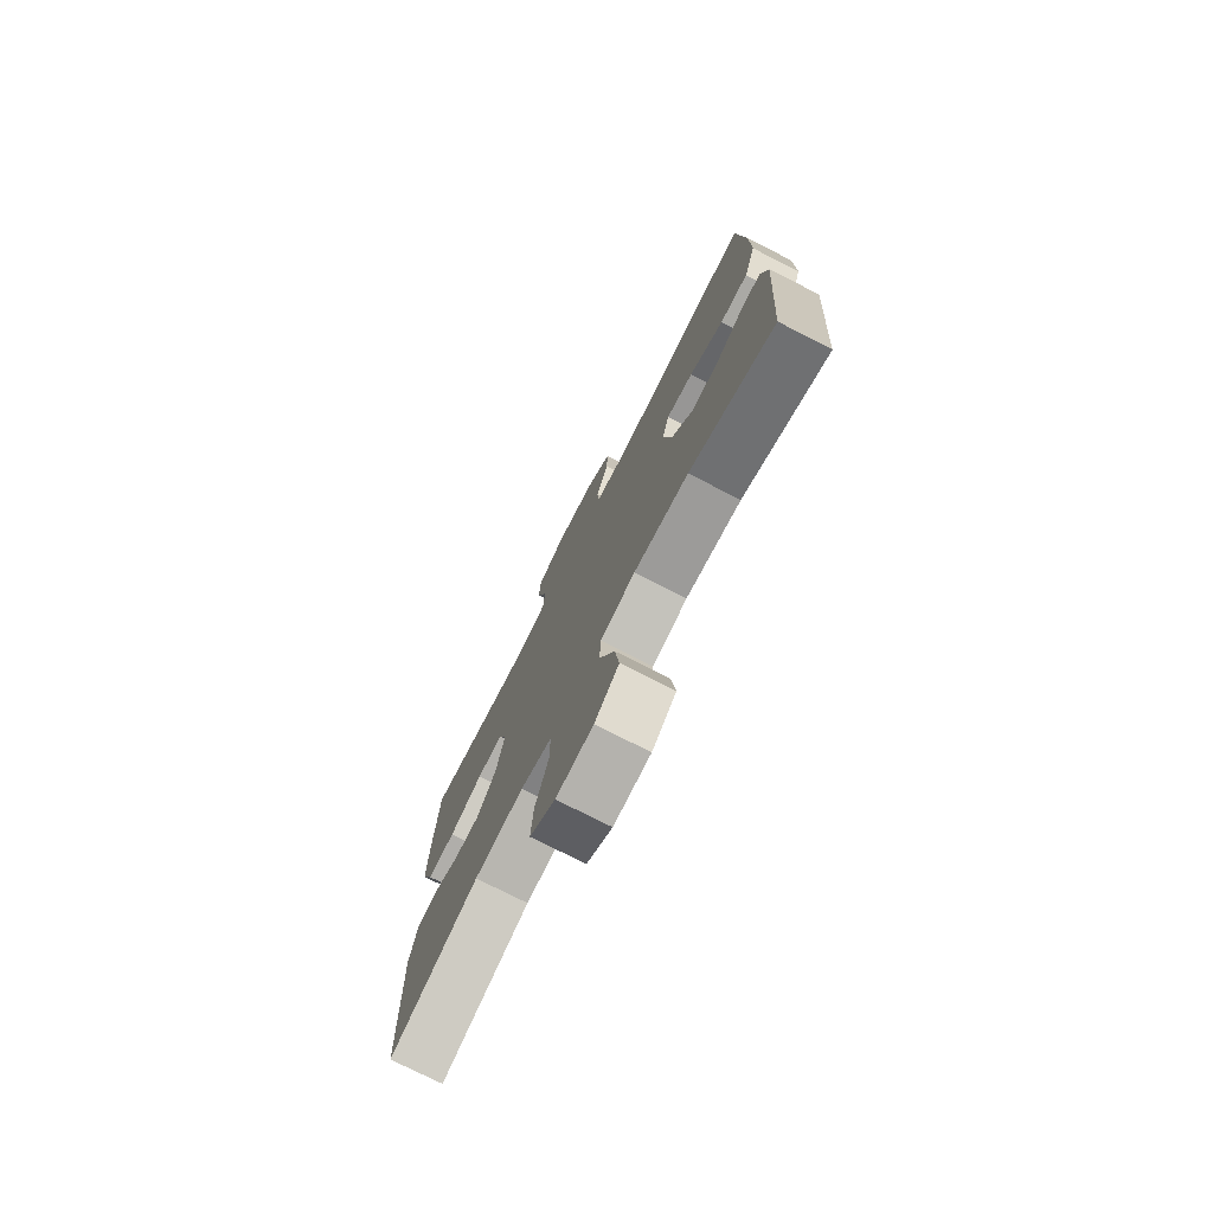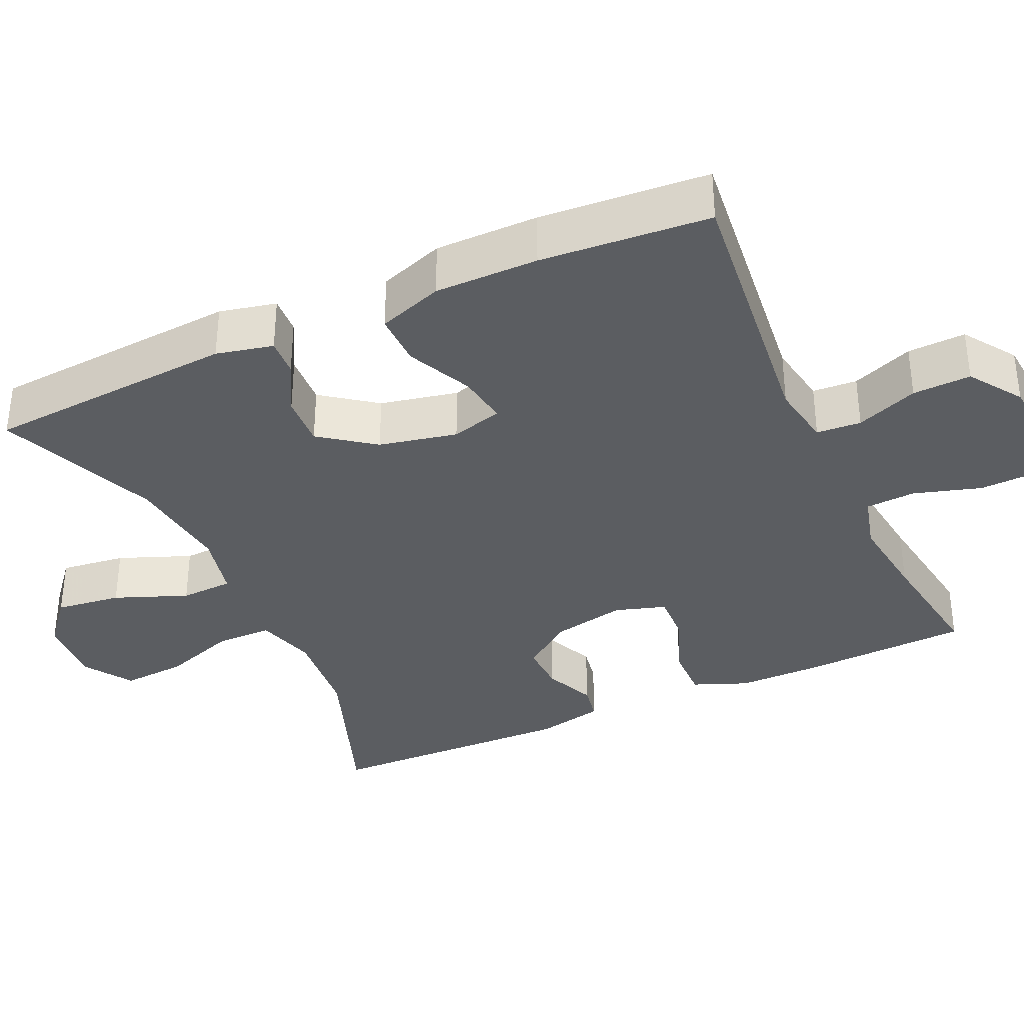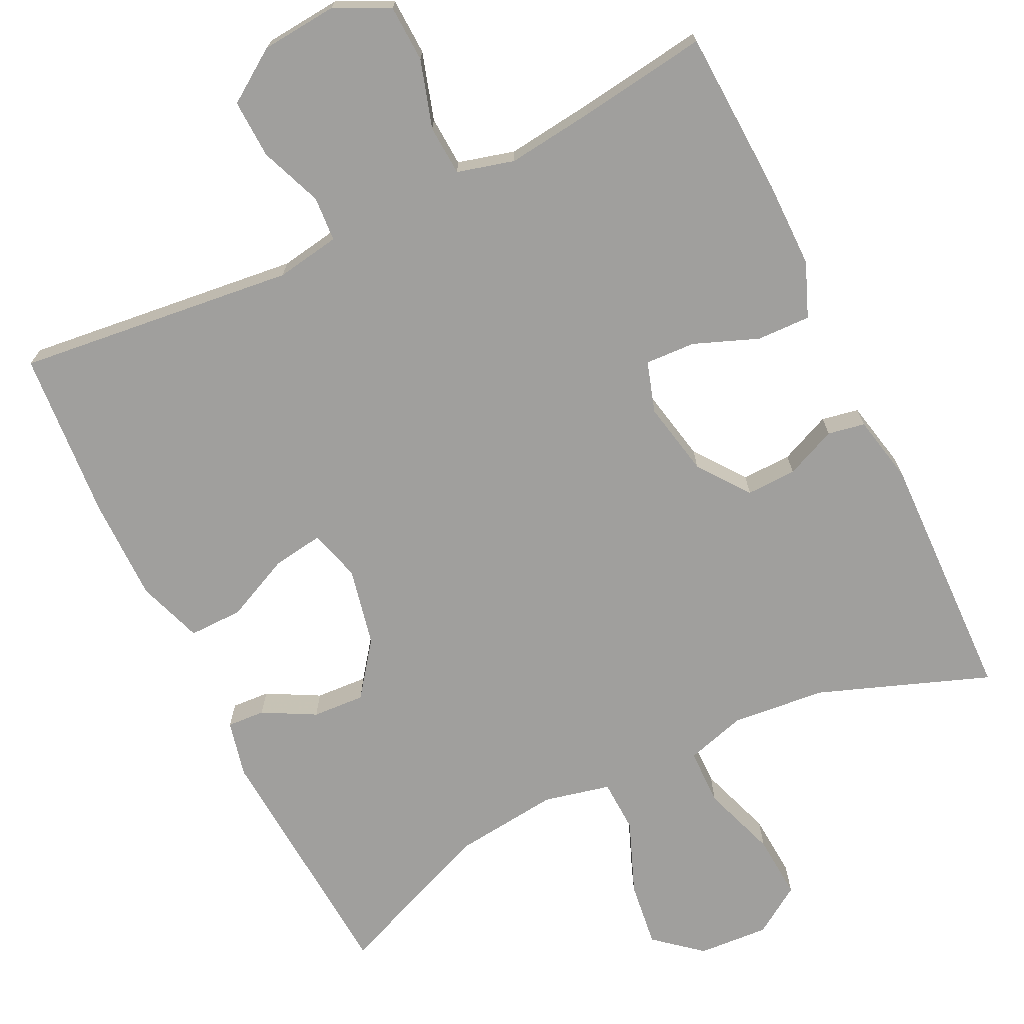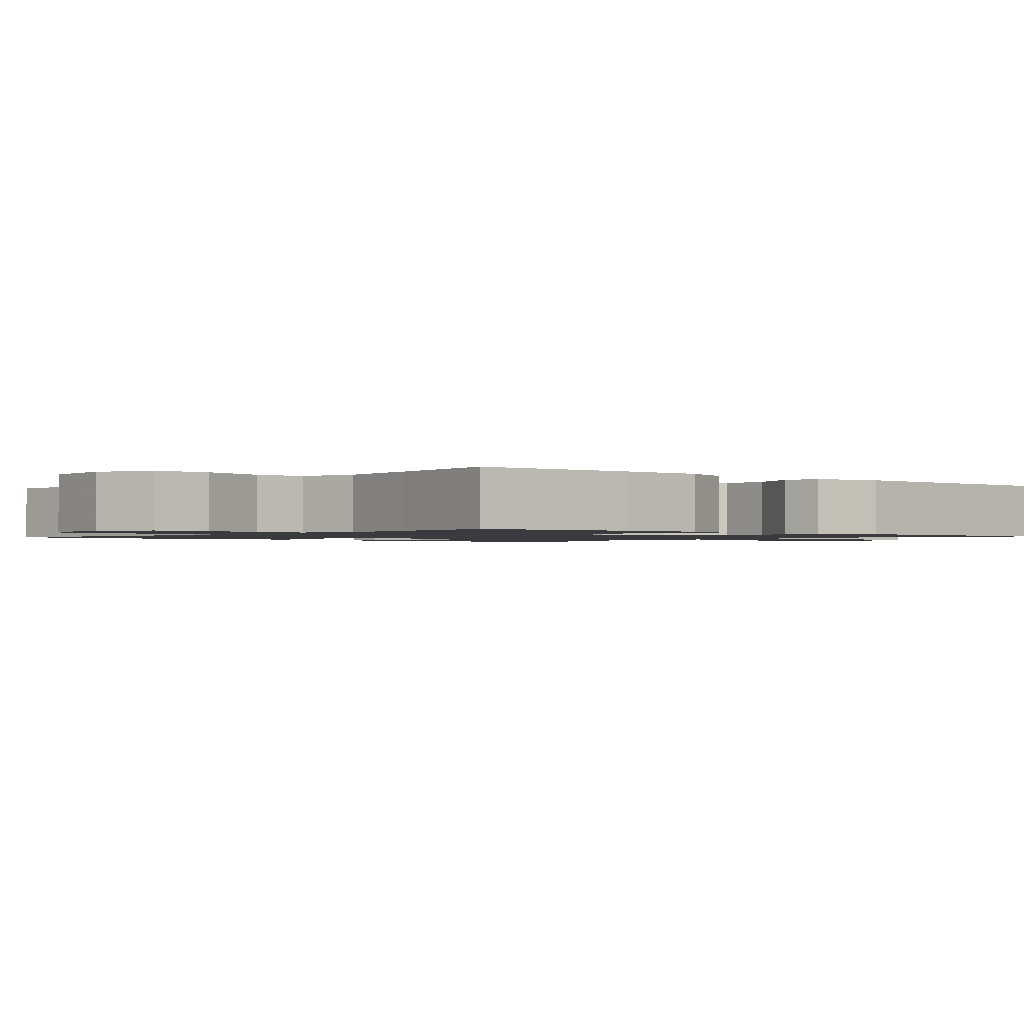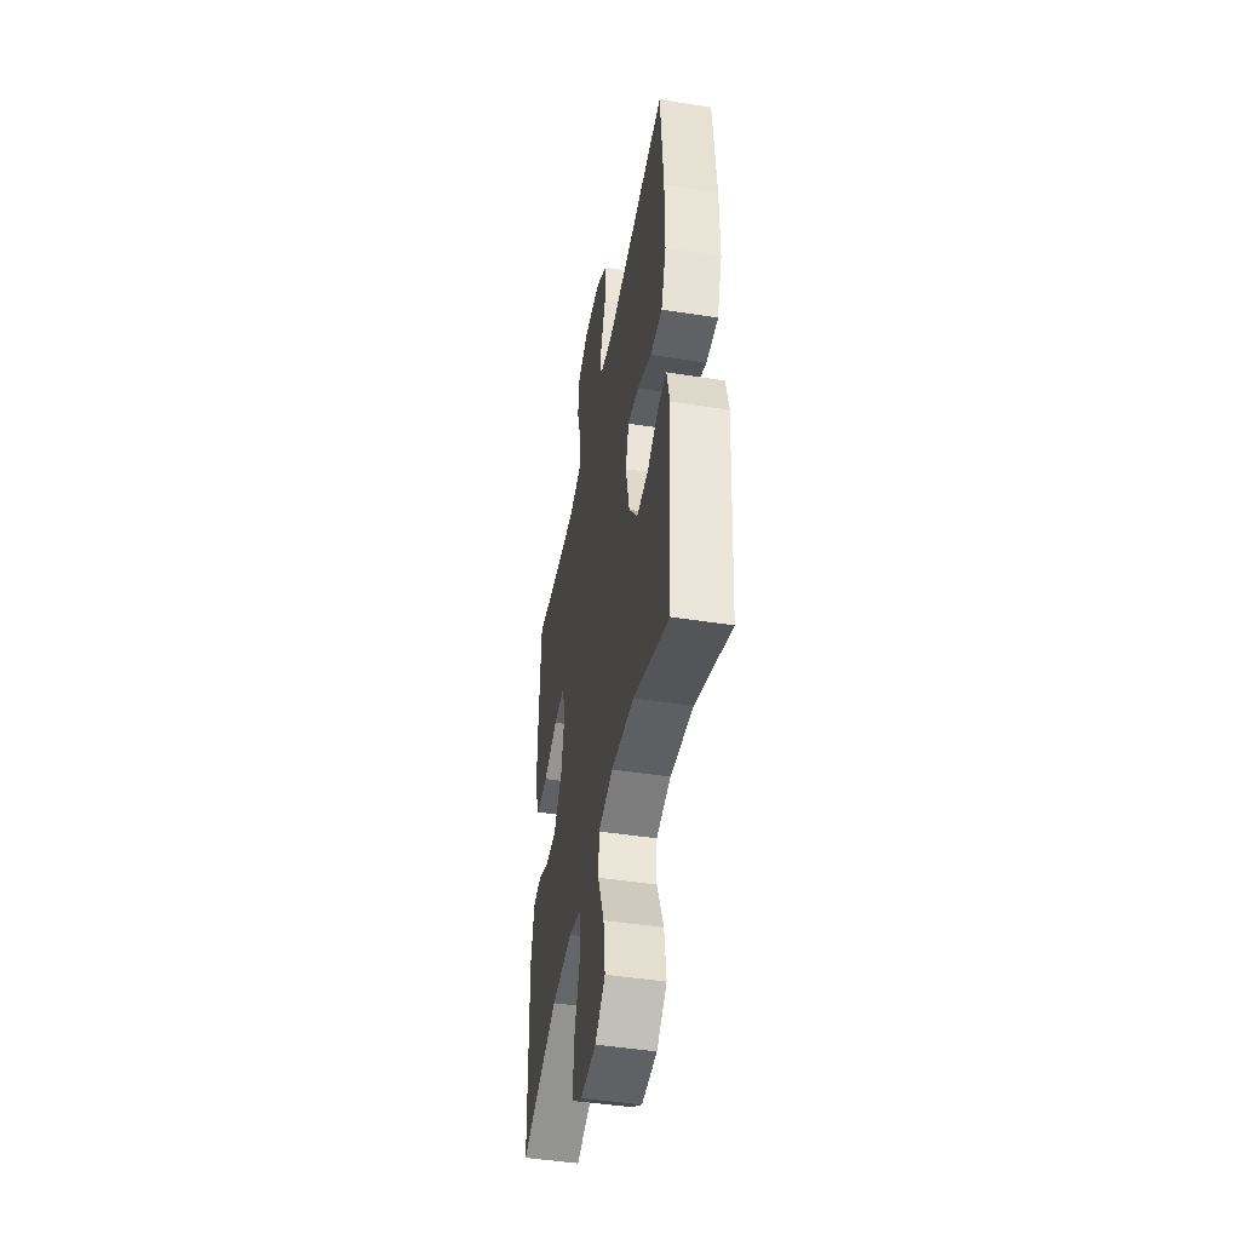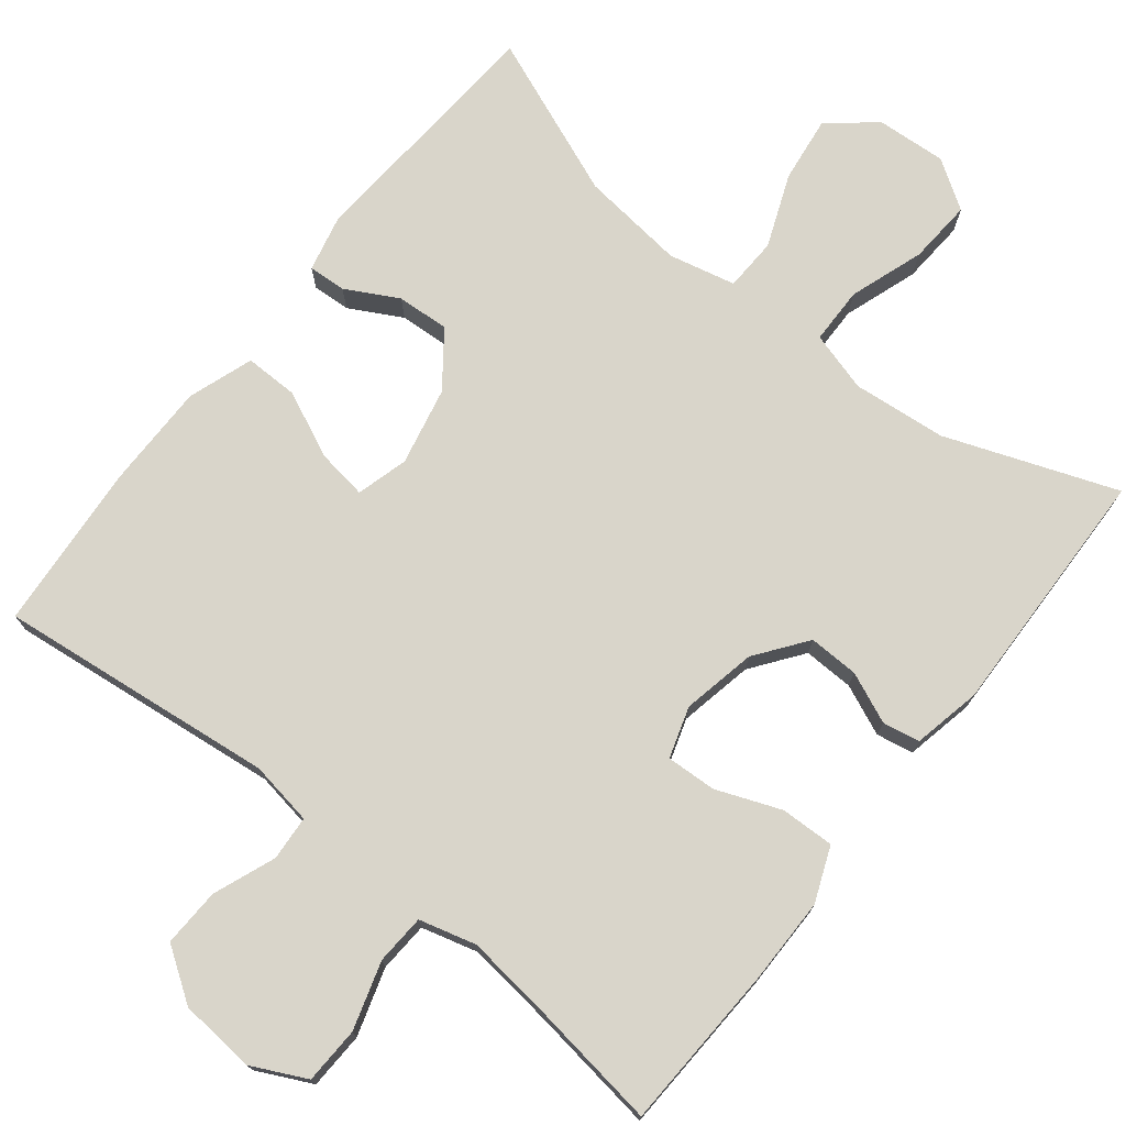
<metadata>
{"format":"obj","ext":"obj","renderer":"f3d","projection":"perspective","resolution":1024,"background":"white","views":[{"elev":-76.1,"azim":-116.9,"up":"+Z"},{"elev":-35.4,"azim":-65.4,"up":"+Y"},{"elev":-71.4,"azim":25.9,"up":"+Y"},{"elev":-1.3,"azim":48.9,"up":"+Y"},{"elev":-46.3,"azim":-100.2,"up":"+Z"},{"elev":74.4,"azim":38.3,"up":"+Y"}]}
</metadata>
<code>
v 0.5 0.07 -0.5
v 0.275 0.07 -0.417
v 0.151 0.07 -0.405
v 0.072 0.07 -0.428
v 0.071 0.07 -0.503
v 0.105 0.07 -0.601
v 0.111 0.07 -0.686
v 0.047 0.07 -0.728
v -0.046 0.07 -0.722
v -0.107 0.07 -0.671
v -0.096 0.07 -0.584
v -0.058 0.07 -0.488
v -0.061 0.07 -0.418
v -0.149 0.07 -0.398
v -0.287 0.07 -0.414
v -0.5 0.07 -0.5
v -0.524 0.07 -0.168
v -0.507 0.07 -0.093
v -0.457 0.07 -0.096
v -0.388 0.07 -0.133
v -0.319 0.07 -0.137
v -0.266 0.07 -0.066
v -0.244 0.07 0.037
v -0.263 0.07 0.105
v -0.33 0.07 0.095
v -0.416 0.07 0.055
v -0.487 0.07 0.054
v -0.517 0.07 0.14
v -0.517 0.07 0.277
v -0.5 0.07 0.5
v -0.133 0.07 0.459
v -0.049 0.07 0.473
v -0.045 0.07 0.532
v -0.077 0.07 0.614
v -0.08 0.07 0.691
v -0.011 0.07 0.738
v 0.089 0.07 0.747
v 0.161 0.07 0.712
v 0.164 0.07 0.637
v 0.137 0.07 0.548
v 0.141 0.07 0.482
v 0.216 0.07 0.462
v 0.331 0.07 0.476
v 0.5 0.07 0.5
v 0.51 0.07 0.281
v 0.51 0.07 0.167
v 0.481 0.07 0.095
v 0.41 0.07 0.097
v 0.325 0.07 0.13
v 0.259 0.07 0.133
v 0.238 0.07 0.066
v 0.258 0.07 -0.032
v 0.308 0.07 -0.099
v 0.374 0.07 -0.097
v 0.441 0.07 -0.068
v 0.49 0.07 -0.077
v 0.509 0.07 -0.167
v 0.5 0 -0.5
v 0.275 0 -0.417
v 0.151 0 -0.405
v 0.072 0 -0.428
v 0.071 0 -0.503
v 0.105 0 -0.601
v 0.111 0 -0.686
v 0.047 0 -0.728
v -0.046 0 -0.722
v -0.107 0 -0.671
v -0.096 0 -0.584
v -0.058 0 -0.488
v -0.061 0 -0.418
v -0.149 0 -0.398
v -0.287 0 -0.414
v -0.5 0 -0.5
v -0.524 0 -0.168
v -0.507 0 -0.093
v -0.457 0 -0.096
v -0.388 0 -0.133
v -0.319 0 -0.137
v -0.266 0 -0.066
v -0.244 0 0.037
v -0.263 0 0.105
v -0.33 0 0.095
v -0.416 0 0.055
v -0.487 0 0.054
v -0.517 0 0.14
v -0.517 0 0.277
v -0.5 0 0.5
v -0.133 0 0.459
v -0.049 0 0.473
v -0.045 0 0.532
v -0.077 0 0.614
v -0.08 0 0.691
v -0.011 0 0.738
v 0.089 0 0.747
v 0.161 0 0.712
v 0.164 0 0.637
v 0.137 0 0.548
v 0.141 0 0.482
v 0.216 0 0.462
v 0.331 0 0.476
v 0.5 0 0.5
v 0.51 0 0.281
v 0.51 0 0.167
v 0.481 0 0.095
v 0.41 0 0.097
v 0.325 0 0.13
v 0.259 0 0.133
v 0.238 0 0.066
v 0.258 0 -0.032
v 0.308 0 -0.099
v 0.374 0 -0.097
v 0.441 0 -0.068
v 0.49 0 -0.077
v 0.509 0 -0.167
f 54 55 56 57
f 53 54 57 1
f 52 53 1 2
f 51 52 2 3
f 46 47 48 49
f 46 49 50
f 43 44 45 46
f 42 43 46 50
f 41 42 50 51
f 37 38 39 40
f 37 40 41
f 36 37 41
f 33 34 35 36
f 32 33 36 41
f 31 32 41 51
f 25 26 27 28
f 24 25 28 29
f 17 18 19 20
f 15 16 17 20
f 14 15 20 21
f 13 14 21 22
f 9 10 11 12
f 9 12 13
f 8 9 13
f 5 6 7 8
f 4 5 8 13
f 24 29 30 31
f 23 24 31 51
f 13 22 23 51
f 3 4 13 51
f 114 113 112 111
f 58 114 111 110
f 59 58 110 109
f 60 59 109 108
f 106 105 104 103
f 107 106 103
f 103 102 101 100
f 107 103 100 99
f 108 107 99 98
f 97 96 95 94
f 98 97 94
f 98 94 93
f 93 92 91 90
f 98 93 90 89
f 108 98 89 88
f 85 84 83 82
f 86 85 82 81
f 77 76 75 74
f 77 74 73 72
f 78 77 72 71
f 79 78 71 70
f 69 68 67 66
f 70 69 66
f 70 66 65
f 65 64 63 62
f 70 65 62 61
f 88 87 86 81
f 108 88 81 80
f 108 80 79 70
f 108 70 61 60
f 1 58 59 2
f 2 59 60 3
f 3 60 61 4
f 4 61 62 5
f 5 62 63 6
f 6 63 64 7
f 7 64 65 8
f 8 65 66 9
f 9 66 67 10
f 10 67 68 11
f 11 68 69 12
f 12 69 70 13
f 13 70 71 14
f 14 71 72 15
f 15 72 73 16
f 16 73 74 17
f 17 74 75 18
f 18 75 76 19
f 19 76 77 20
f 20 77 78 21
f 21 78 79 22
f 22 79 80 23
f 23 80 81 24
f 24 81 82 25
f 25 82 83 26
f 26 83 84 27
f 27 84 85 28
f 28 85 86 29
f 29 86 87 30
f 30 87 88 31
f 31 88 89 32
f 32 89 90 33
f 33 90 91 34
f 34 91 92 35
f 35 92 93 36
f 36 93 94 37
f 37 94 95 38
f 38 95 96 39
f 39 96 97 40
f 40 97 98 41
f 41 98 99 42
f 42 99 100 43
f 43 100 101 44
f 44 101 102 45
f 45 102 103 46
f 46 103 104 47
f 47 104 105 48
f 48 105 106 49
f 49 106 107 50
f 50 107 108 51
f 51 108 109 52
f 52 109 110 53
f 53 110 111 54
f 54 111 112 55
f 55 112 113 56
f 56 113 114 57
f 57 114 58 1

</code>
